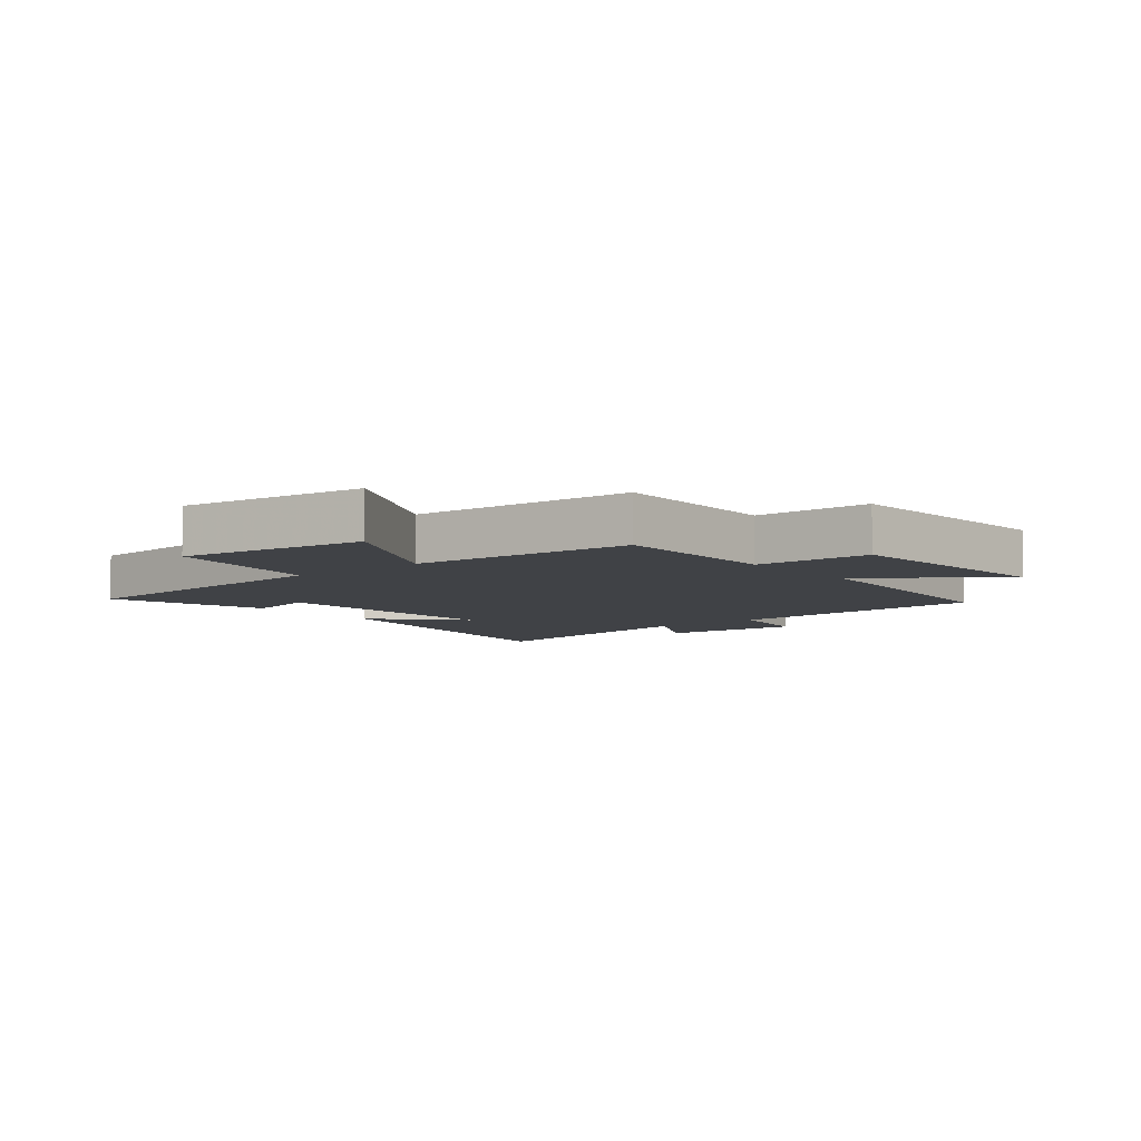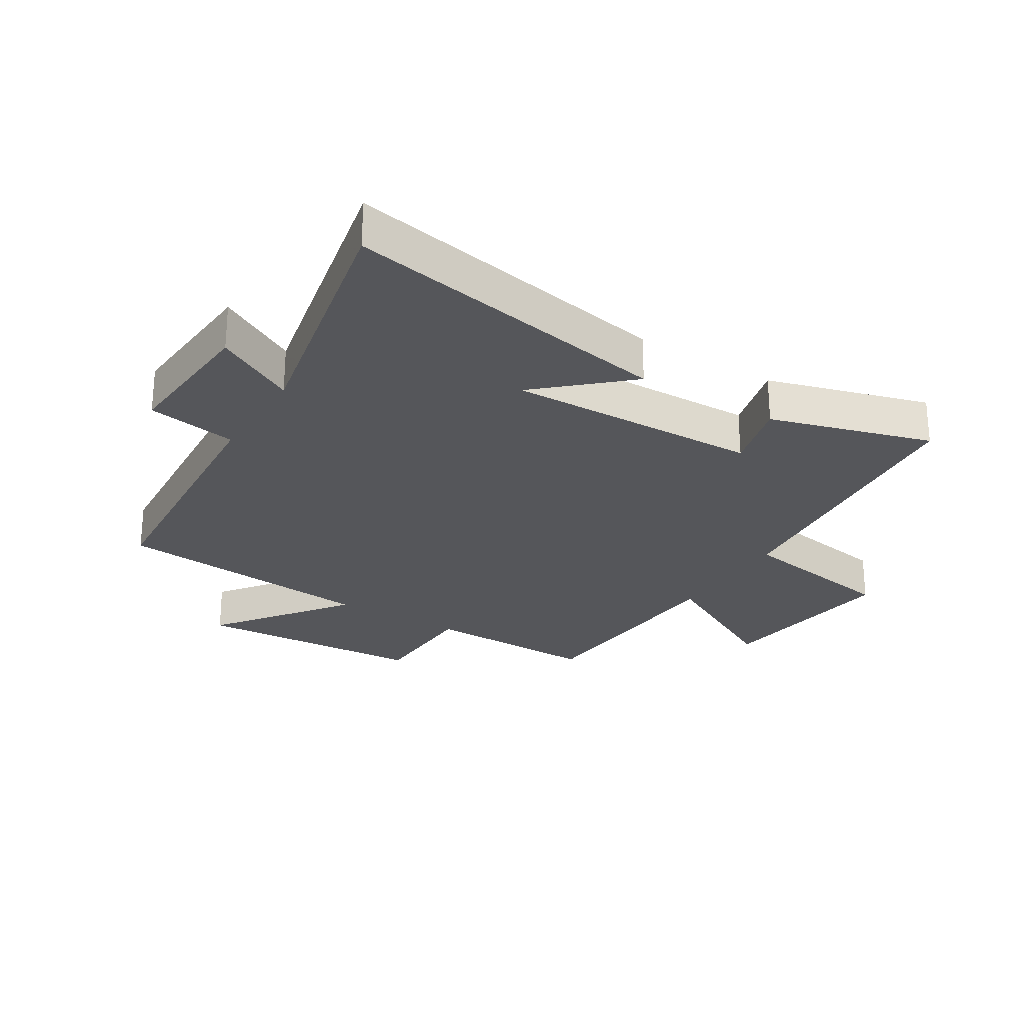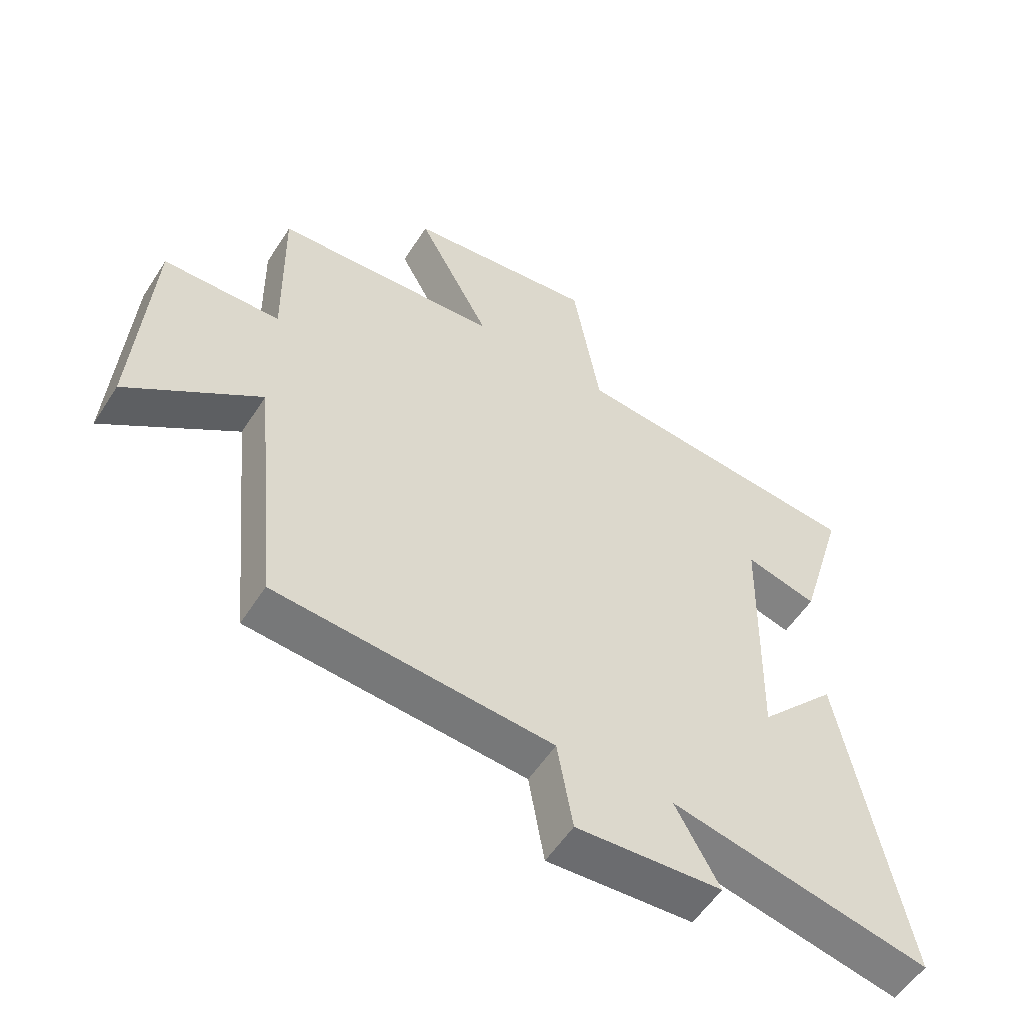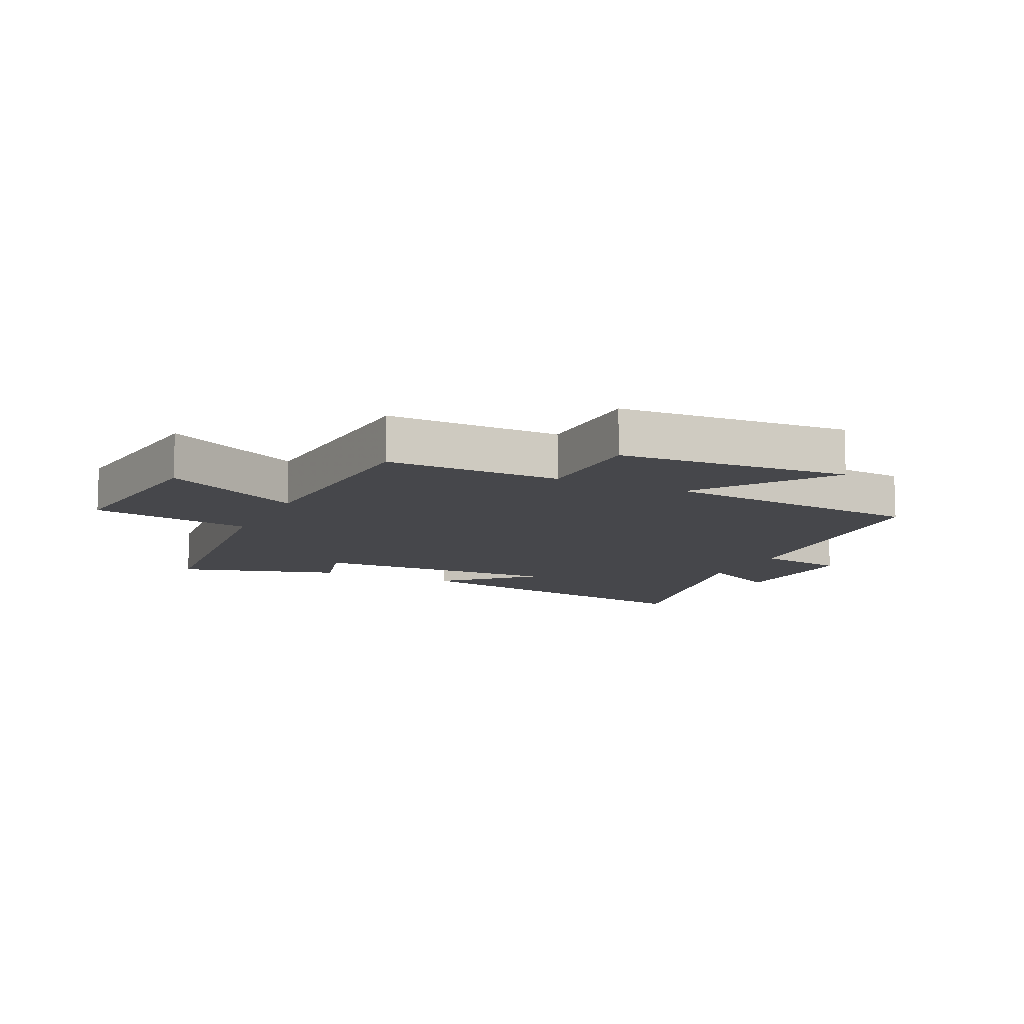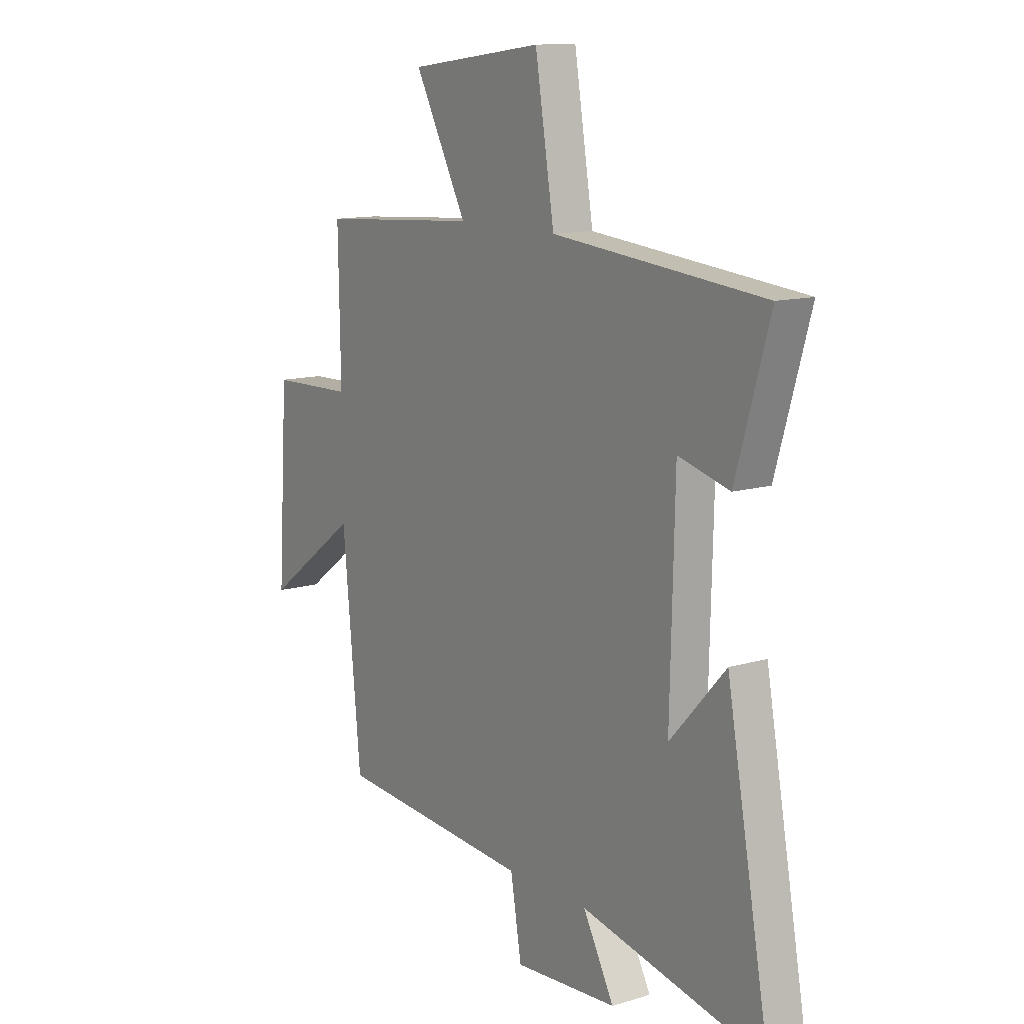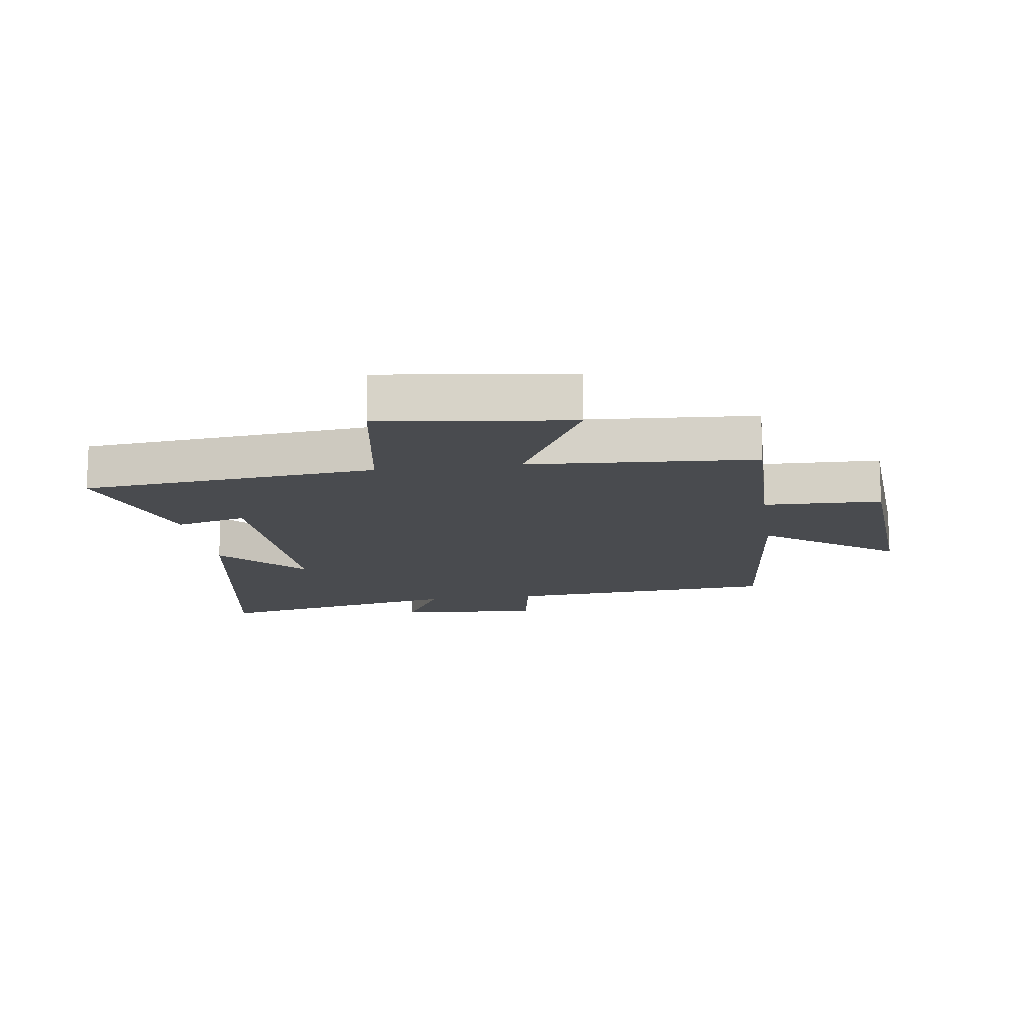
<metadata>
{"format":"obj","ext":"obj","renderer":"f3d","projection":"perspective","resolution":1024,"background":"white","views":[{"elev":-6.5,"azim":39.3,"up":"+Y"},{"elev":-26.0,"azim":-121.8,"up":"+Y"},{"elev":-55.5,"azim":147.7,"up":"+Z"},{"elev":-10.8,"azim":64.9,"up":"+Y"},{"elev":12.3,"azim":-125.1,"up":"+Z"},{"elev":-13.9,"azim":8.2,"up":"+Y"}]}
</metadata>
<code>
v -0.577 0.07 0.454
v -0.095 0.07 0.5
v -0.051 0.07 0.766
v 0.257 0.07 0.726
v 0.137 0.07 0.5
v 0.505 0.07 0.475
v 0.5 0.07 0.189
v 0.691 0.07 0.184
v 0.715 0.07 -0.194
v 0.5 0.07 -0.035
v 0.458 0.07 -0.466
v 0.01 0.07 -0.5
v -0.015 0.07 -0.647
v -0.251 0.07 -0.631
v -0.18 0.07 -0.5
v -0.599 0.07 -0.589
v -0.5 0.07 -0.051
v -0.373 0.07 -0.19
v -0.383 0.07 0.222
v -0.5 0.07 0.191
v -0.577 0 0.454
v -0.095 0 0.5
v -0.051 0 0.766
v 0.257 0 0.726
v 0.137 0 0.5
v 0.505 0 0.475
v 0.5 0 0.189
v 0.691 0 0.184
v 0.715 0 -0.194
v 0.5 0 -0.035
v 0.458 0 -0.466
v 0.01 0 -0.5
v -0.015 0 -0.647
v -0.251 0 -0.631
v -0.18 0 -0.5
v -0.599 0 -0.589
v -0.5 0 -0.051
v -0.373 0 -0.19
v -0.383 0 0.222
v -0.5 0 0.191
f 19 20 1 2
f 18 19 2
f 15 16 17 18
f 15 18 2
f 12 13 14 15
f 10 11 12 15
f 10 15 2 3
f 7 8 9 10
f 5 6 7
f 5 7 10
f 3 4 5
f 3 5 10
f 22 21 40 39
f 22 39 38
f 38 37 36 35
f 22 38 35
f 35 34 33 32
f 35 32 31 30
f 23 22 35 30
f 30 29 28 27
f 27 26 25
f 30 27 25
f 25 24 23
f 30 25 23
f 1 21 22 2
f 2 22 23 3
f 3 23 24 4
f 4 24 25 5
f 5 25 26 6
f 6 26 27 7
f 7 27 28 8
f 8 28 29 9
f 9 29 30 10
f 10 30 31 11
f 11 31 32 12
f 12 32 33 13
f 13 33 34 14
f 14 34 35 15
f 15 35 36 16
f 16 36 37 17
f 17 37 38 18
f 18 38 39 19
f 19 39 40 20
f 20 40 21 1

</code>
